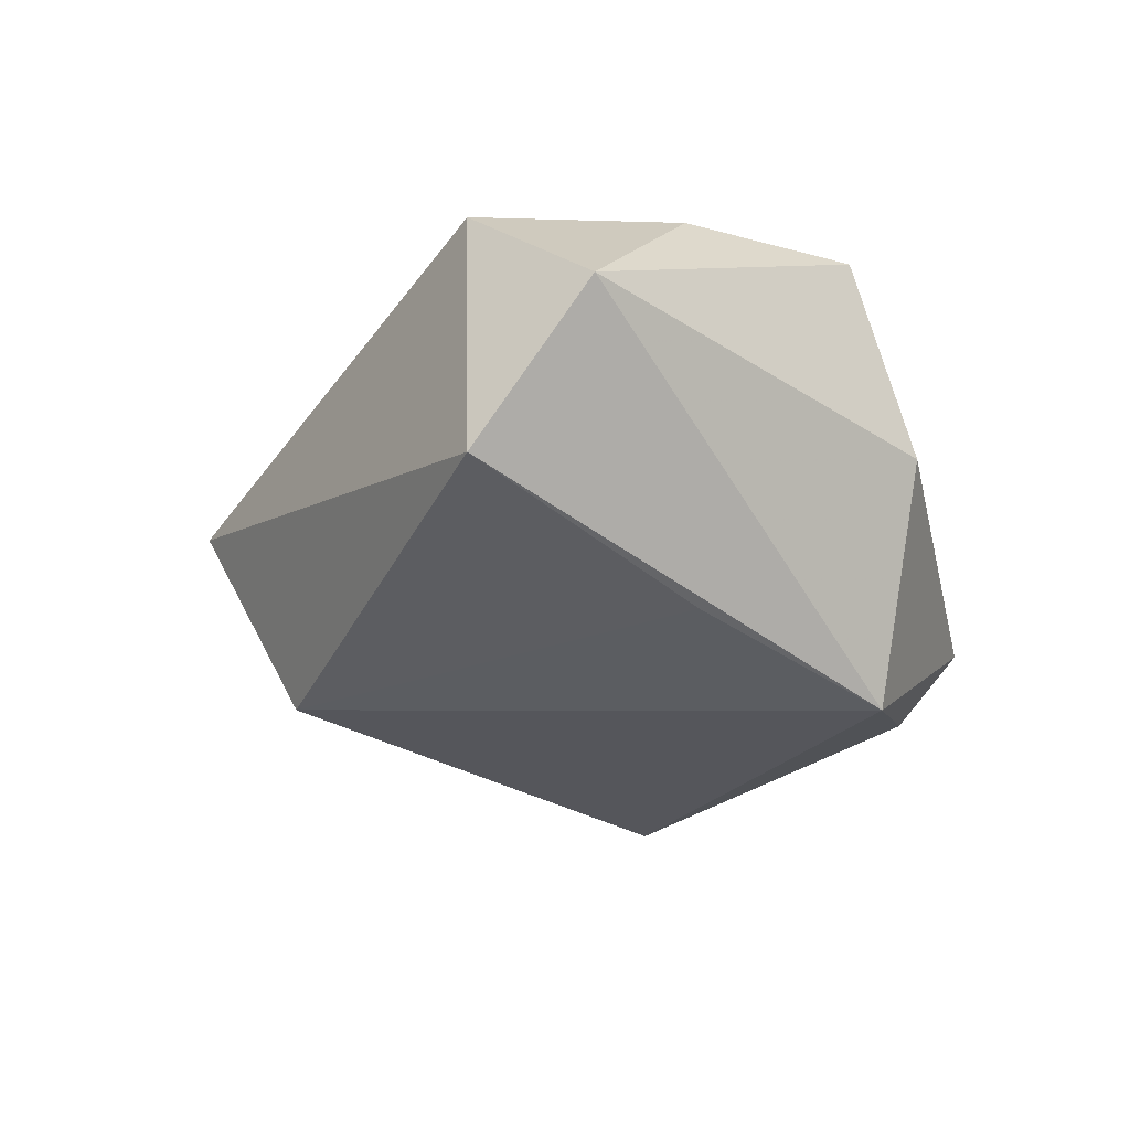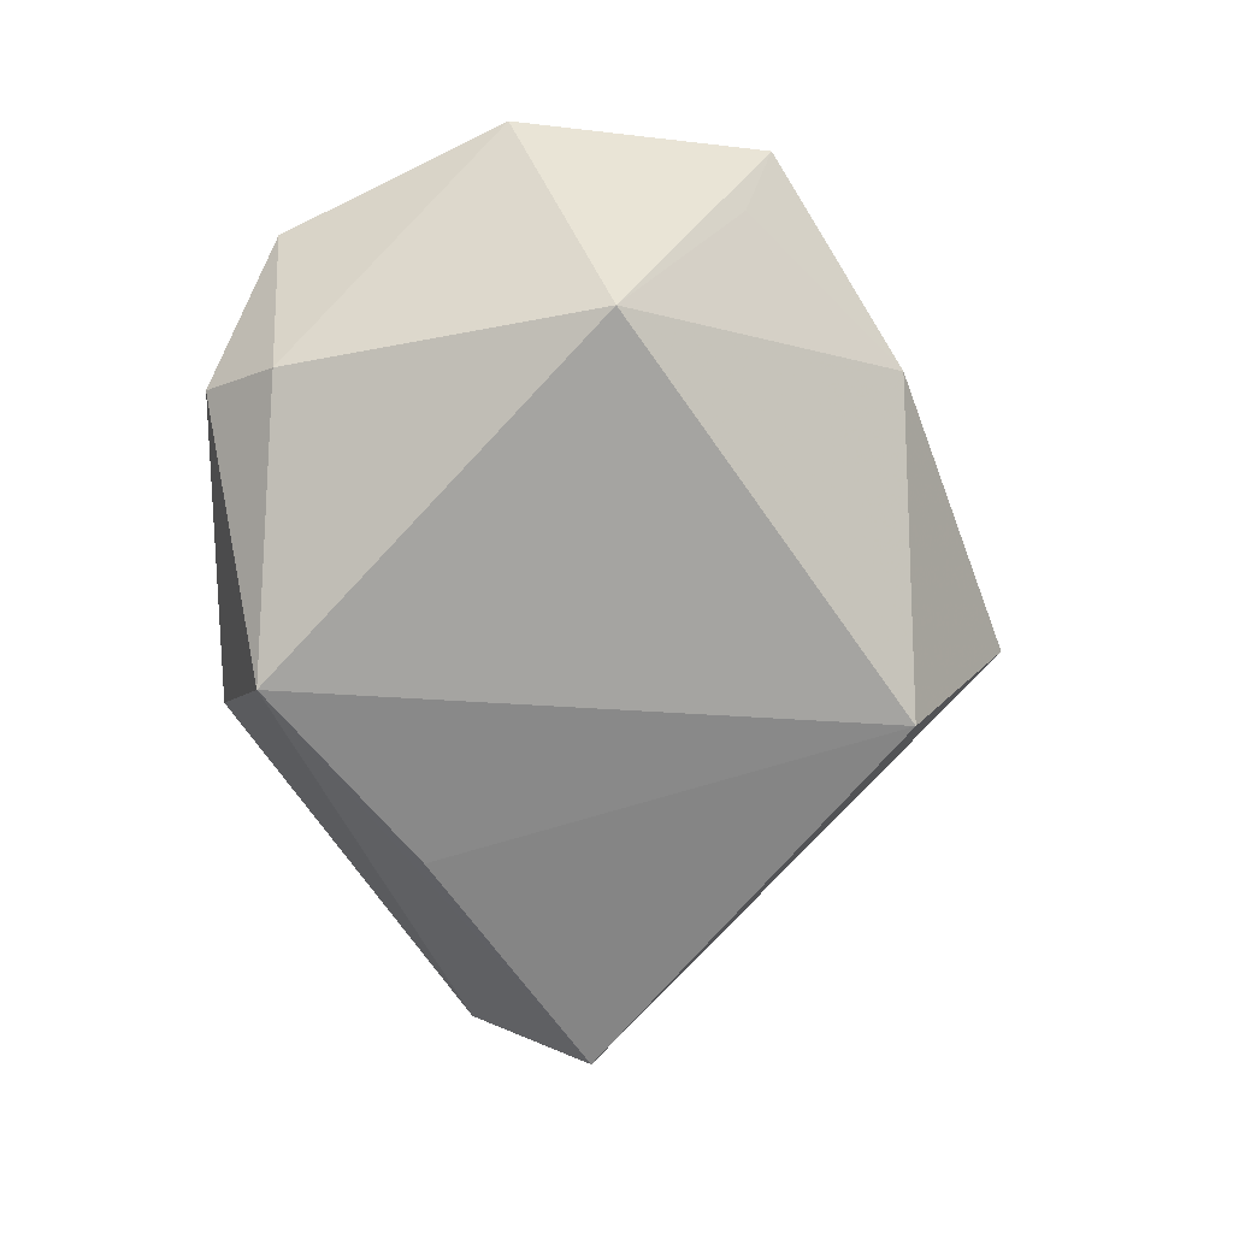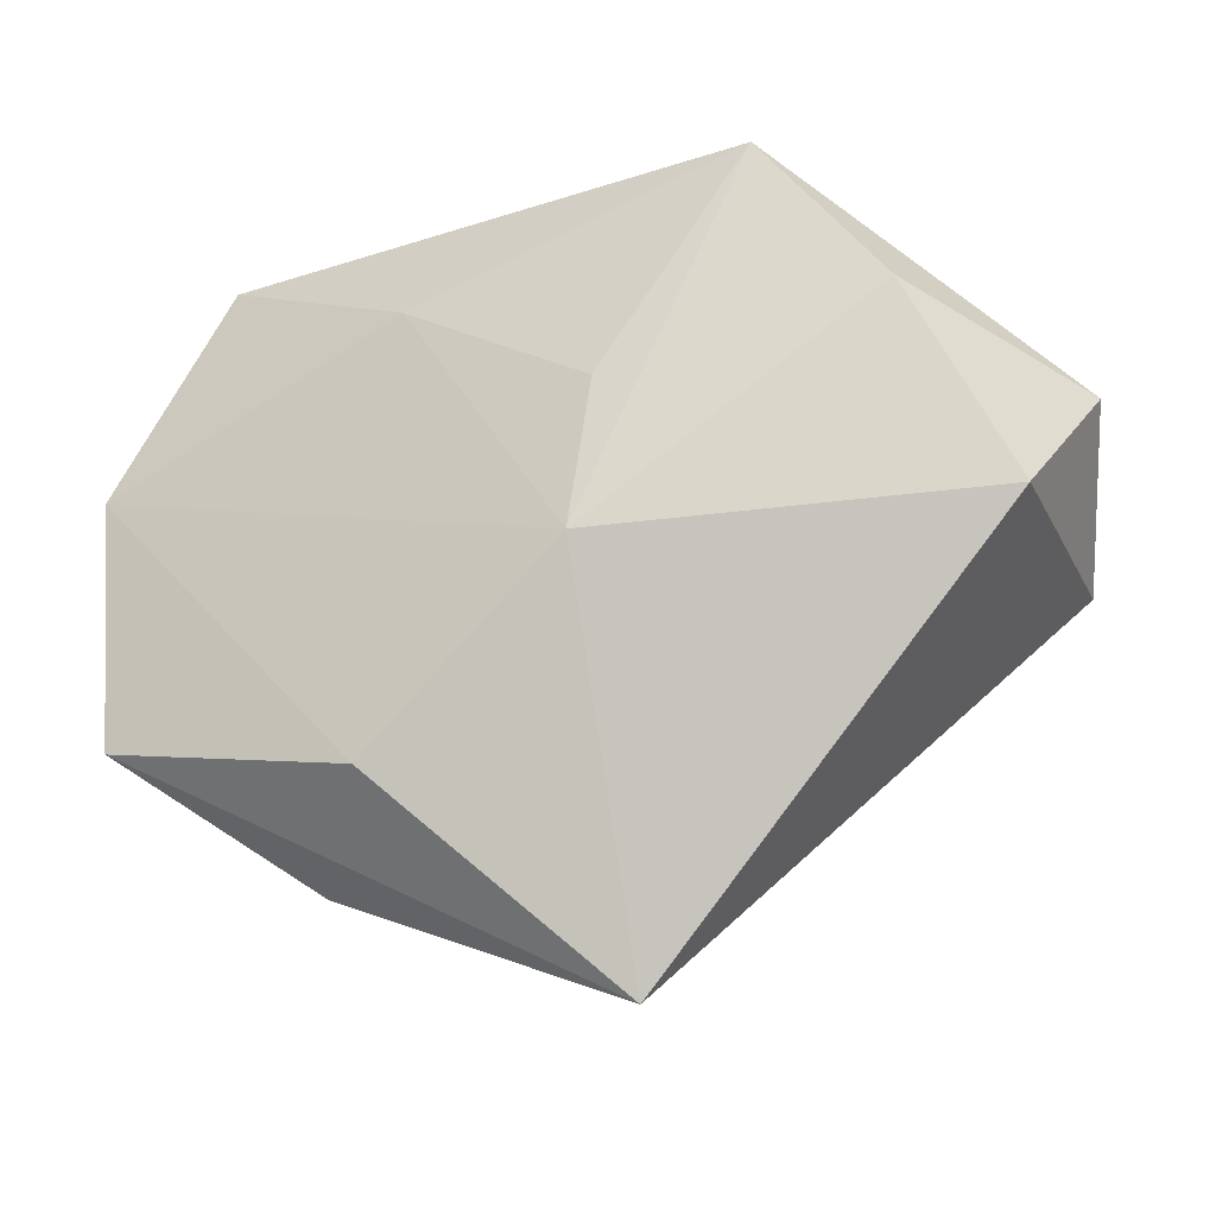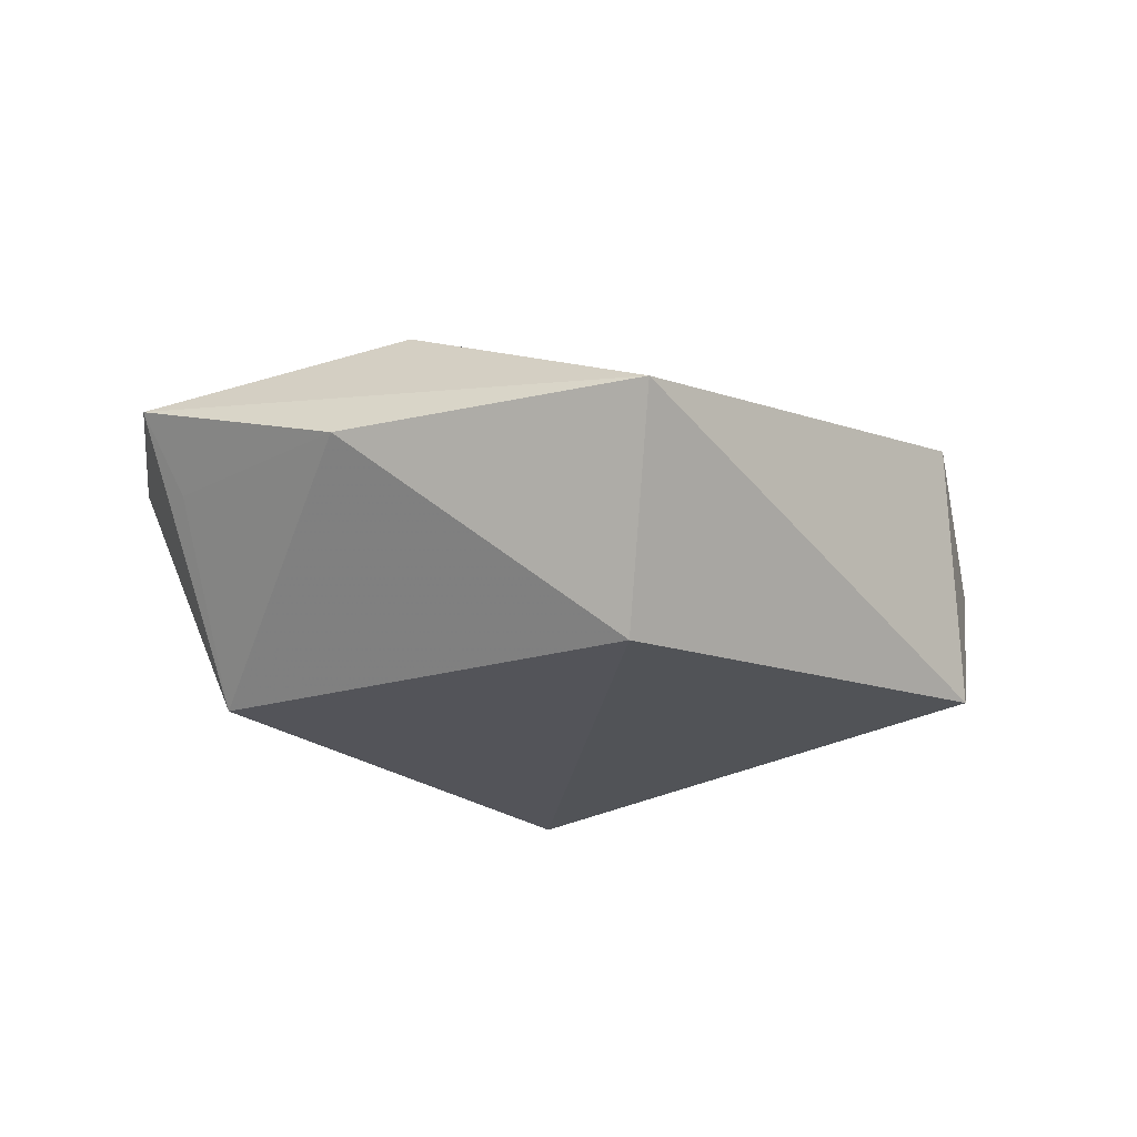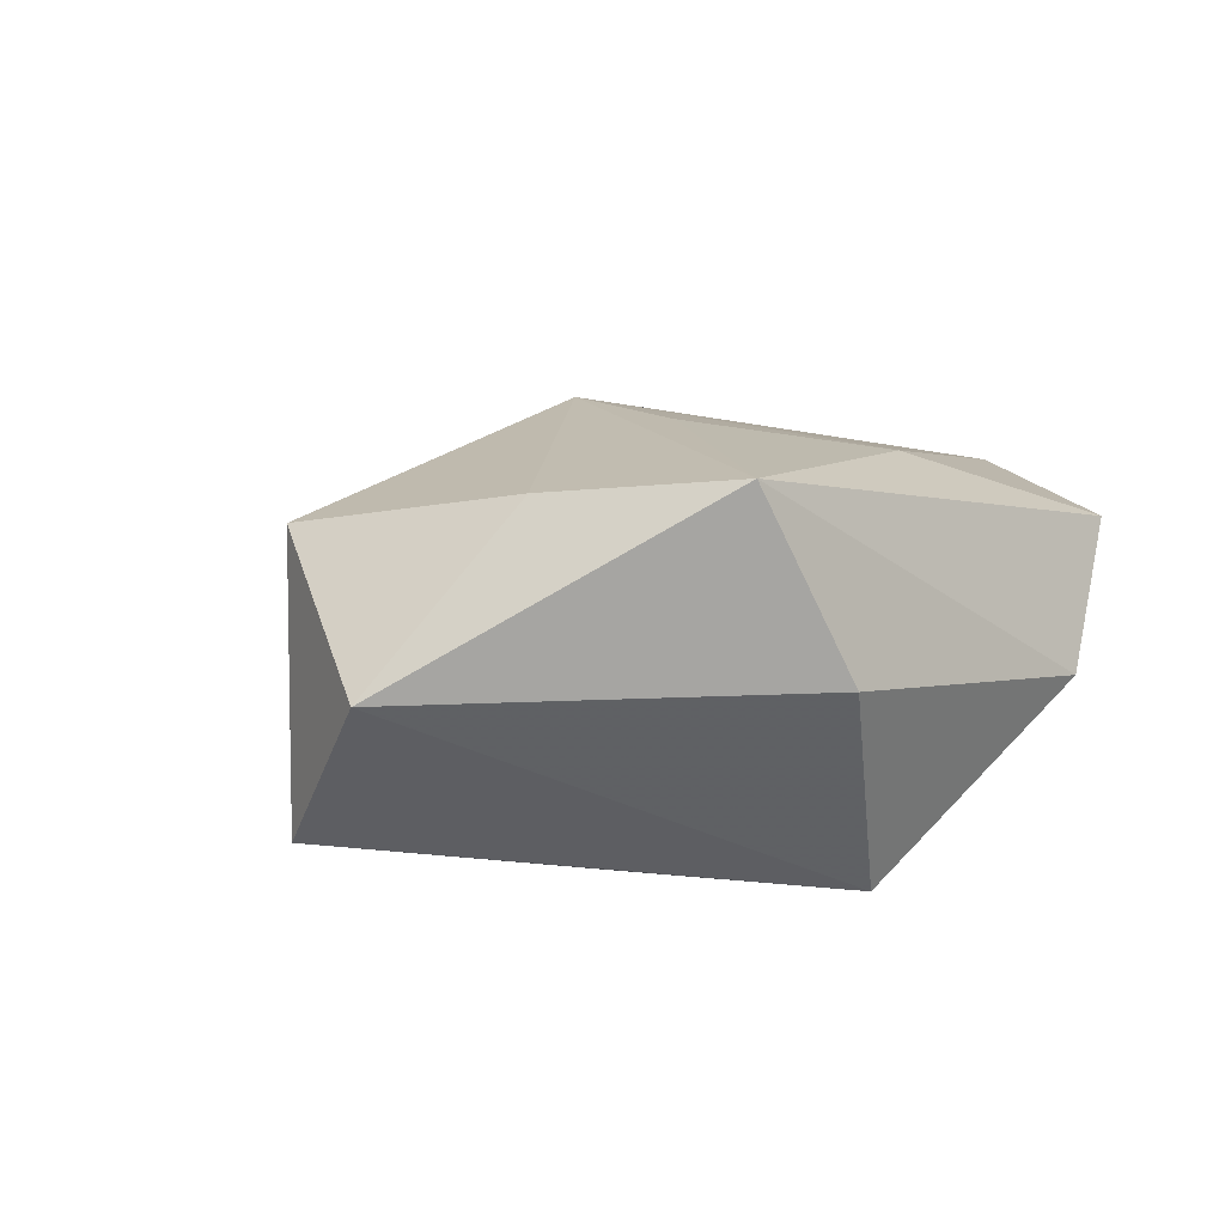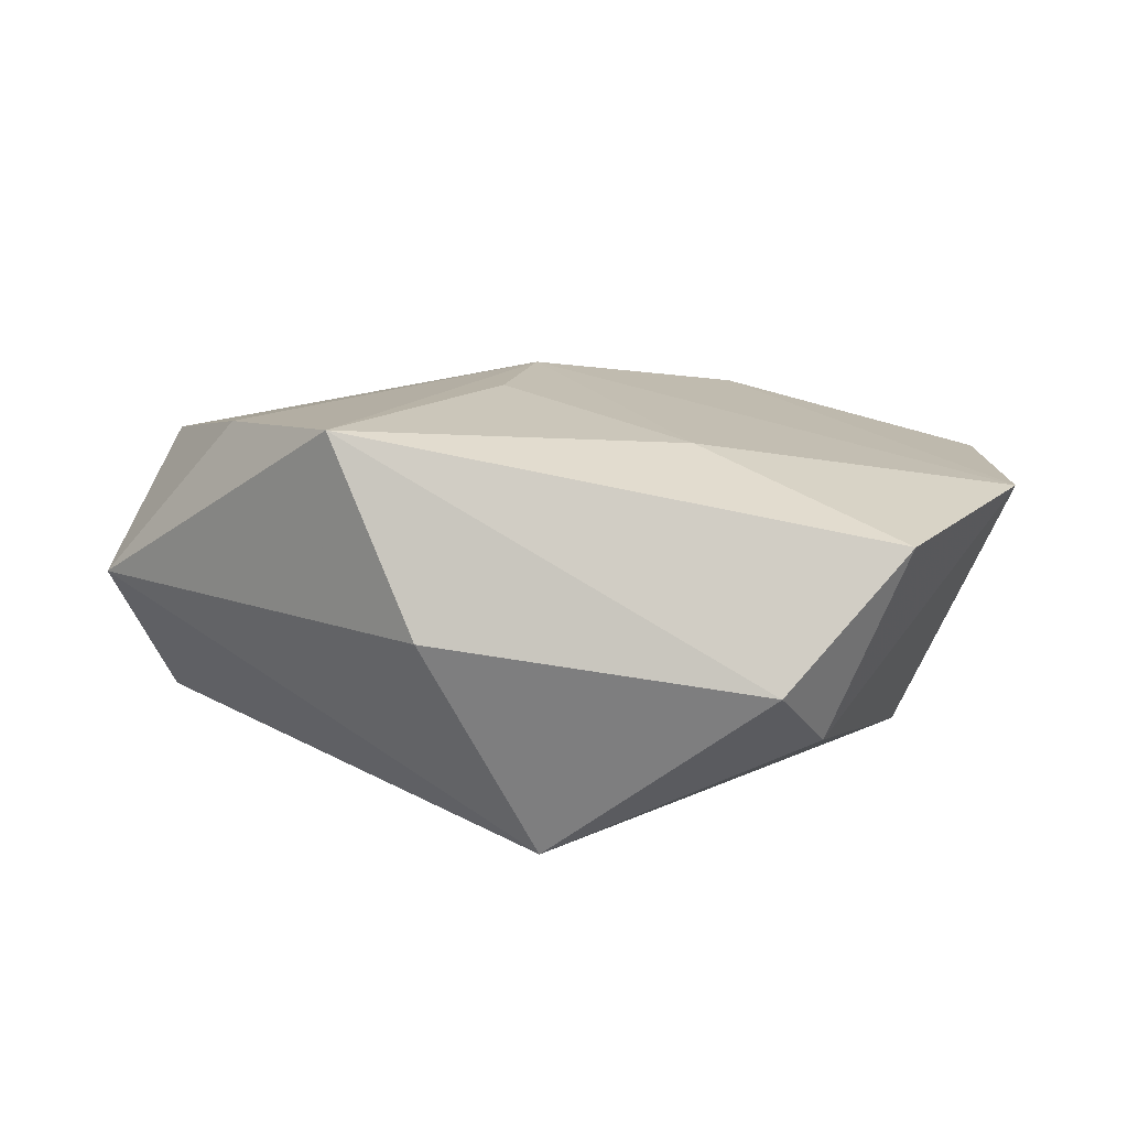
<metadata>
{"format":"obj","ext":"obj","renderer":"f3d","projection":"perspective","resolution":1024,"background":"white","views":[{"elev":-31.6,"azim":103.2,"up":"+Z"},{"elev":-68.9,"azim":-92.0,"up":"+Z"},{"elev":-23.6,"azim":17.4,"up":"+Y"},{"elev":-18.2,"azim":-4.0,"up":"+Z"},{"elev":12.3,"azim":132.9,"up":"+Z"},{"elev":12.0,"azim":-175.7,"up":"+Z"}]}
</metadata>
<code>
v 0.0446 -0.005471 0.0144
v -0.04785 0.007182 0.01109
v 0.01243 0.03558 -0.0003501
v -0.04573 -0.01969 0.01106
v -0.01729 -0.0261 0.01762
v -0.04133 -0.01688 0.002562
v 0.03416 0.01516 0.01823
v -0.01402 0.01996 0.01721
v -0.03639 -0.004173 -0.01786
v 0.00496 -0.03515 -0.01796
v 0.004241 -0.007735 0.0219
v 0.02152 0.03082 0.01978
v 0.04987 0.00888 0.0006126
v 0.006433 0.007774 0.02132
v 0.0009235 0.02887 -0.02369
v -0.03577 0.03036 0.008921
v 0.04593 -0.004414 -0.01545
v 0.02056 0.01297 -0.02036
v -0.02311 0.03597 -0.005036
v -0.0274 0.02853 -0.01109
v -0.02508 -0.03395 0.003701
v 0.005967 -0.04698 0.005312
f 22 17 1
f 10 9 15
f 10 17 22
f 8 16 2
f 12 16 8
f 19 3 15
f 19 16 12
f 12 3 19
f 20 9 2
f 2 16 20
f 16 19 20
f 15 9 20
f 20 19 15
f 13 1 17
f 13 3 12
f 13 17 15
f 15 3 13
f 15 17 18
f 18 10 15
f 17 10 18
f 2 5 11
f 11 8 2
f 11 5 22
f 22 1 11
f 4 5 2
f 2 9 4
f 22 5 4
f 7 13 12
f 1 13 7
f 12 11 7
f 7 11 1
f 12 8 14
f 14 11 12
f 8 11 14
f 9 10 21
f 21 10 22
f 22 4 21
f 6 4 9
f 9 21 6
f 6 21 4

</code>
